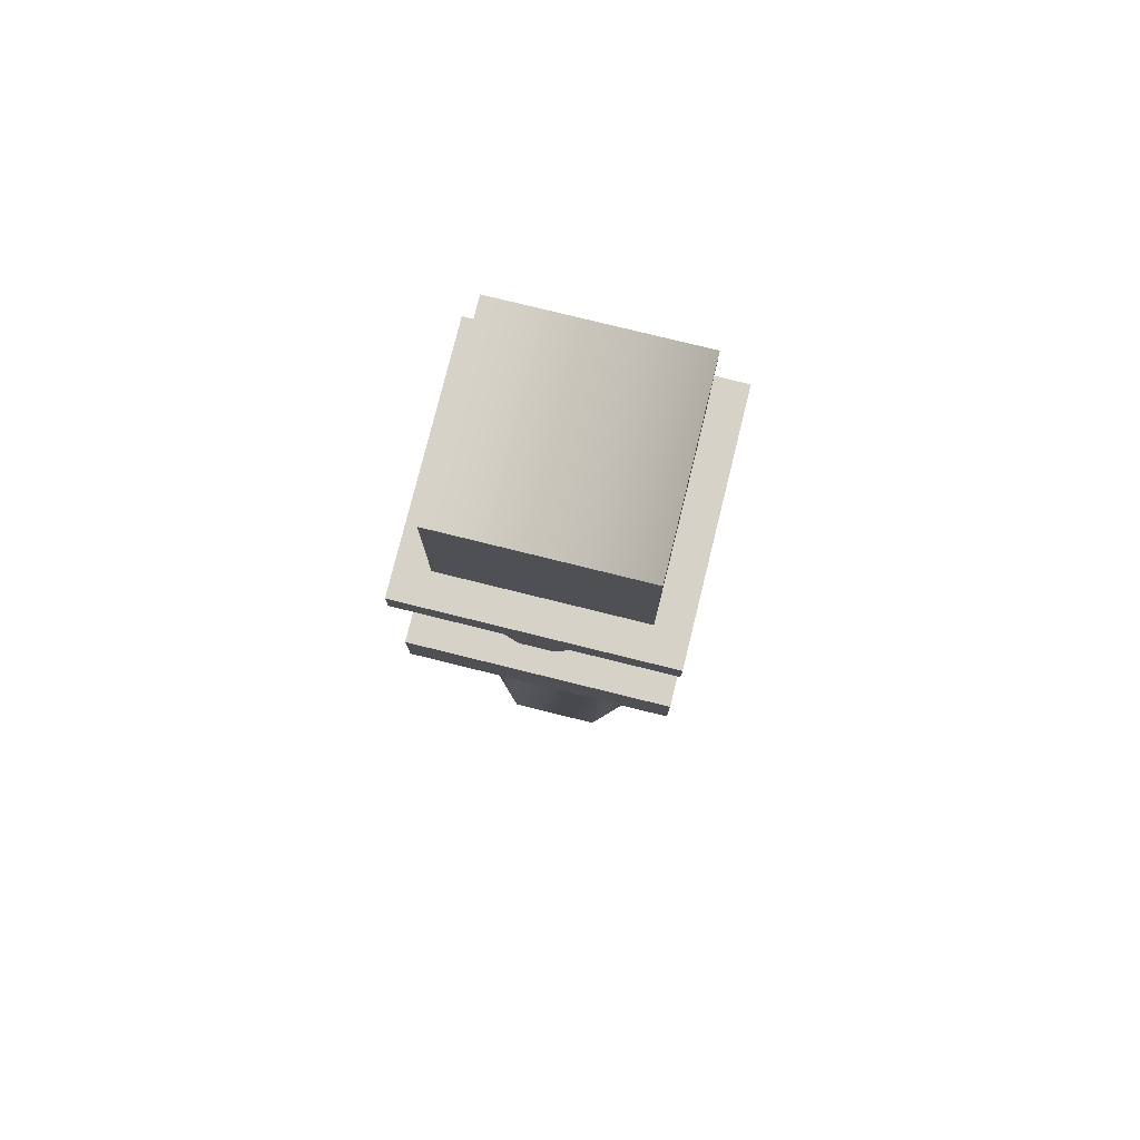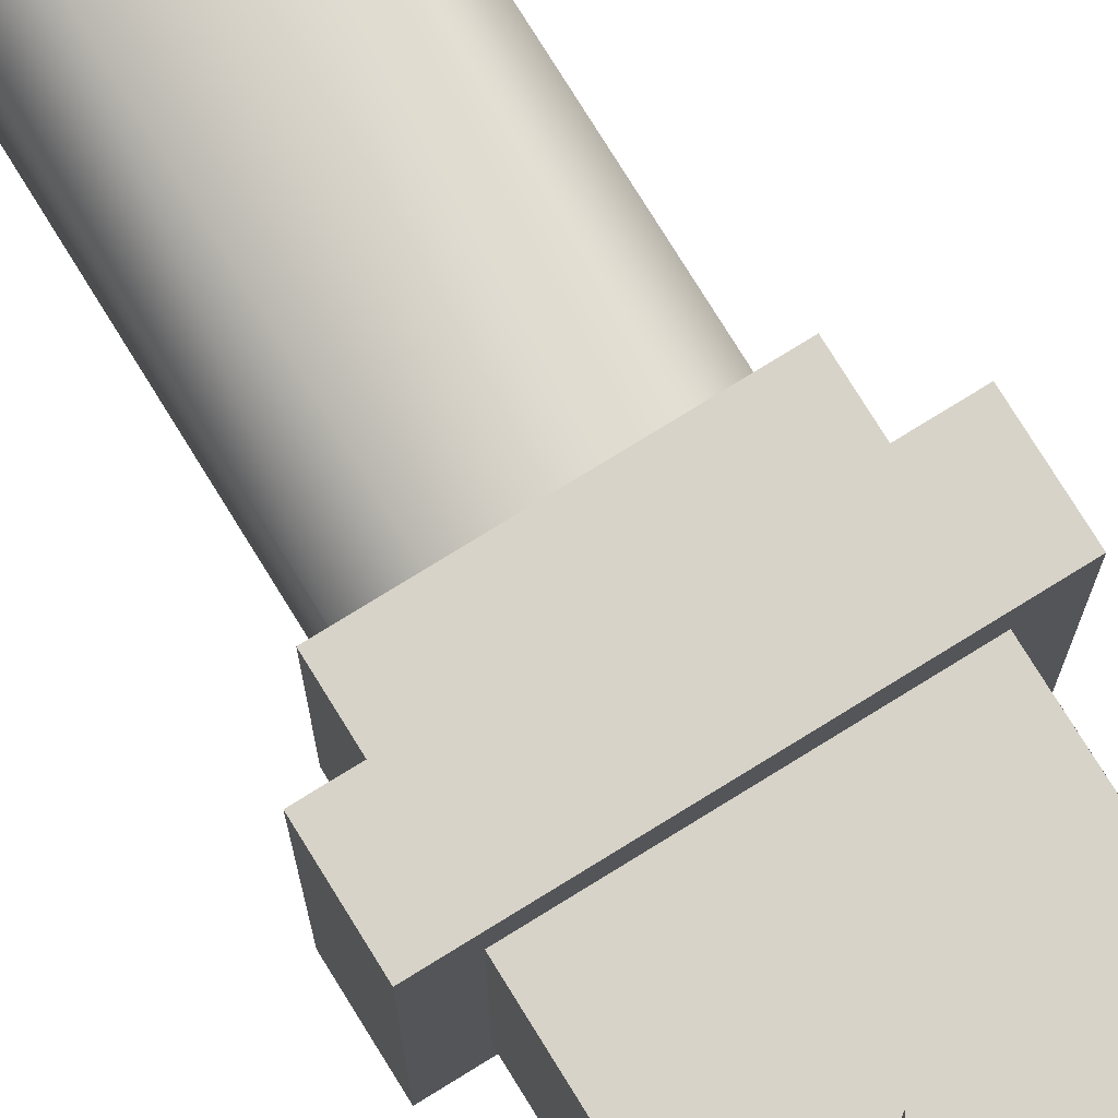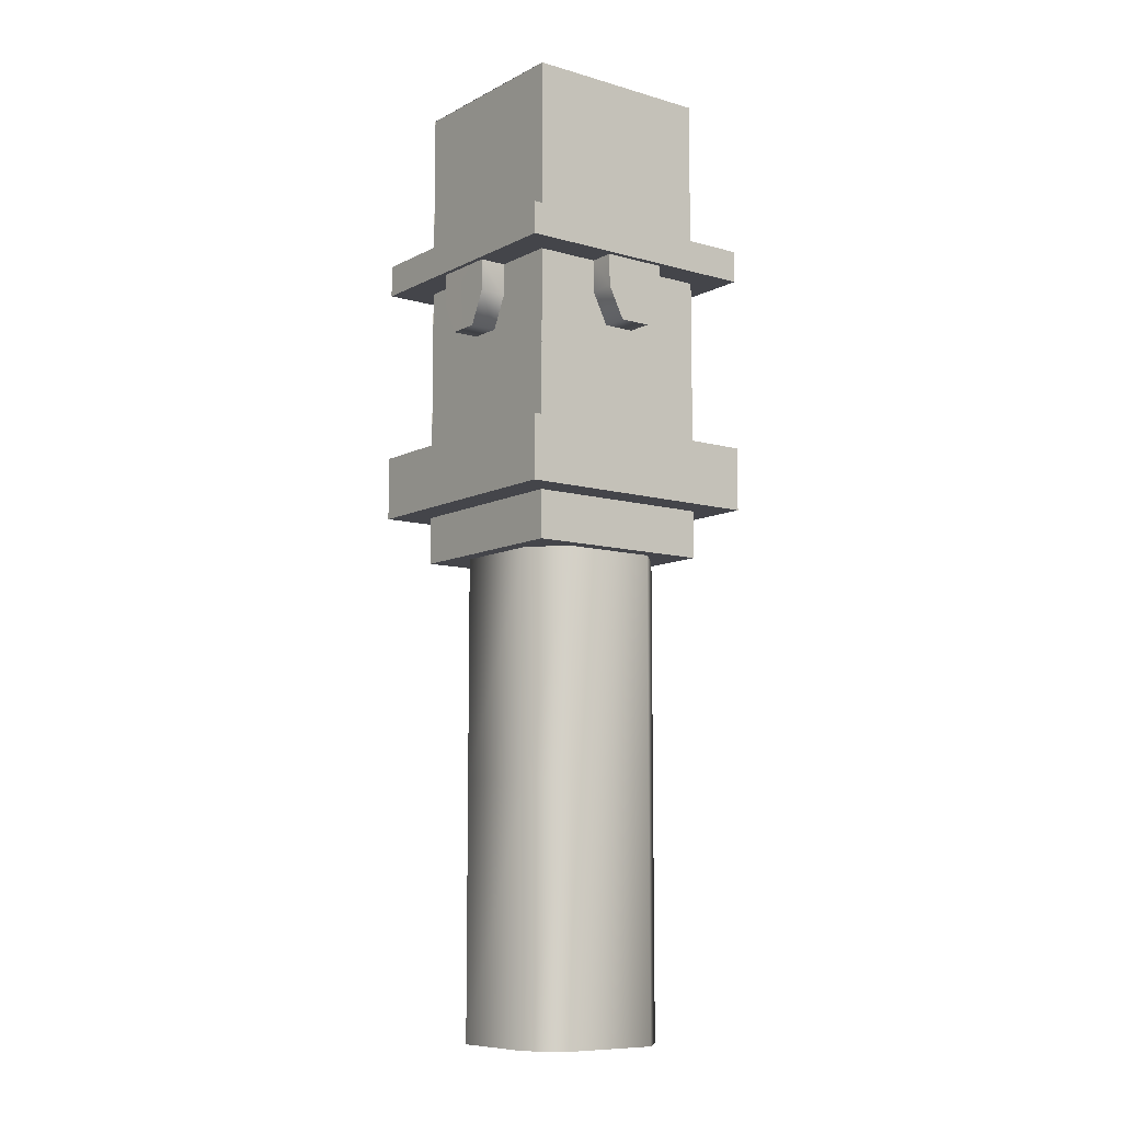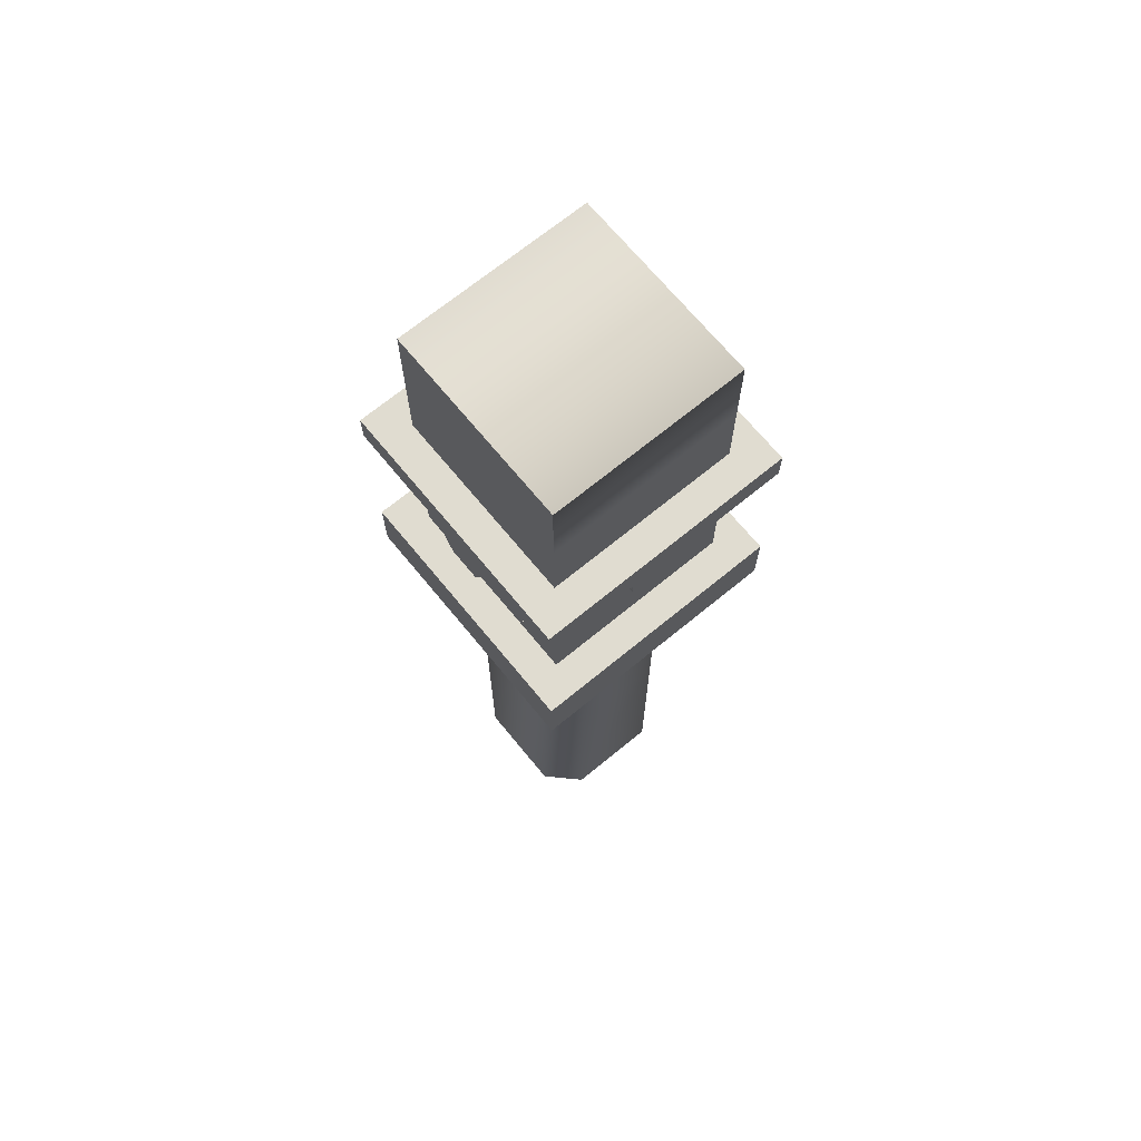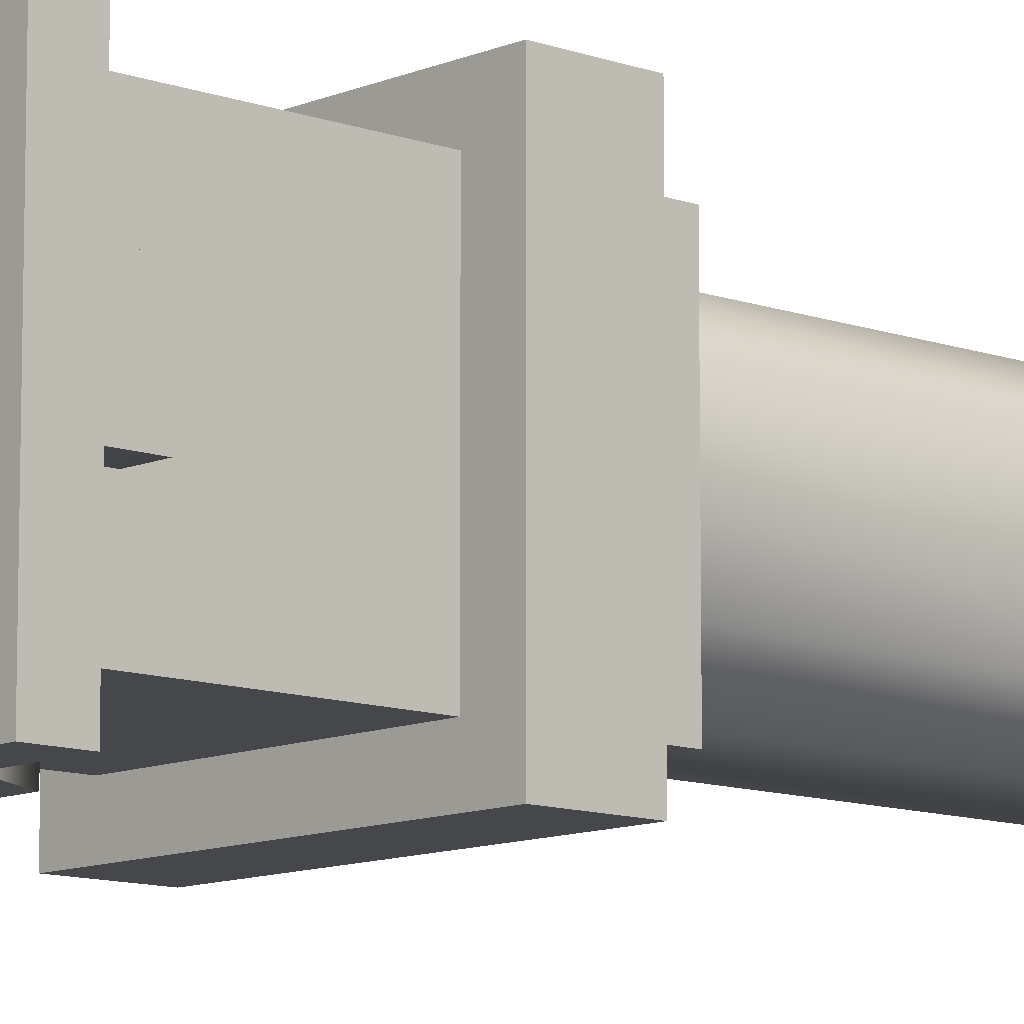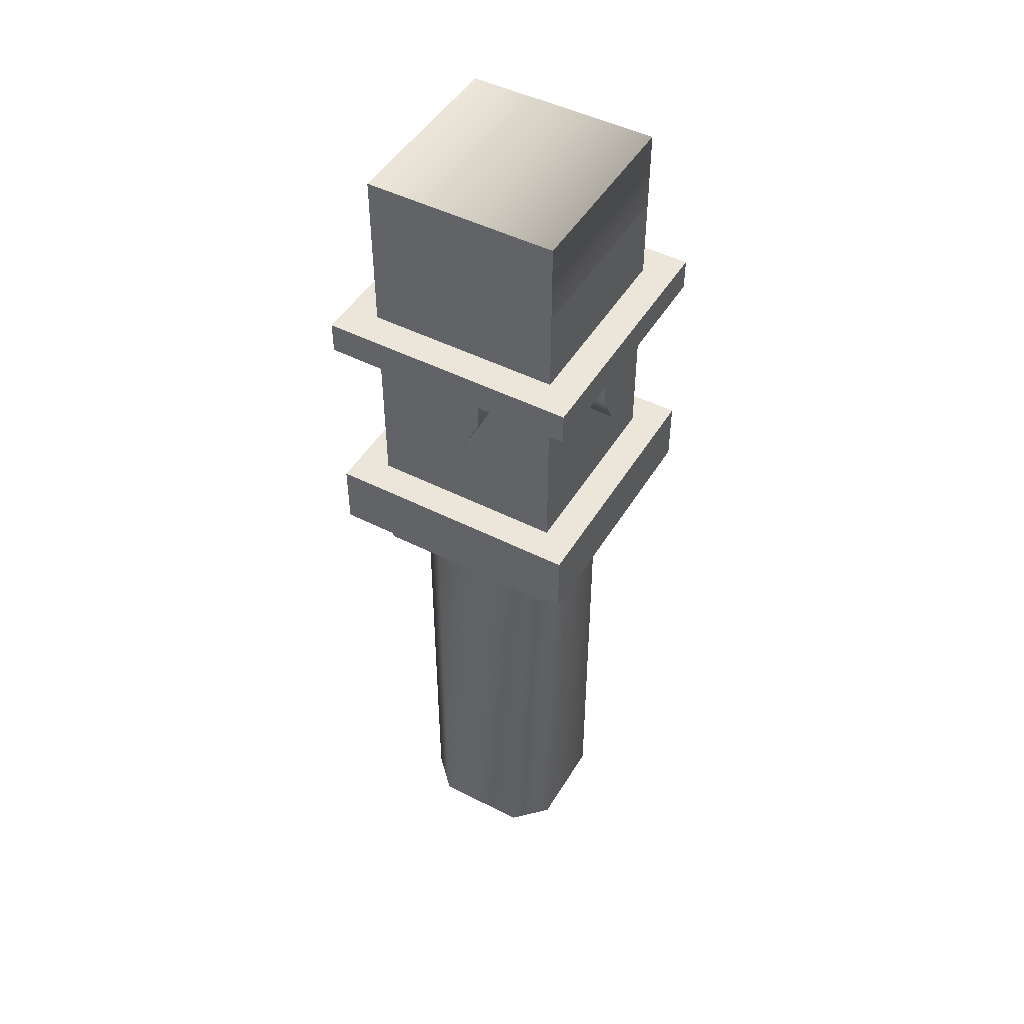
<metadata>
{"format":"obj","ext":"obj","renderer":"f3d","projection":"perspective","resolution":1024,"background":"white","views":[{"elev":77.8,"azim":103.9,"up":"+Y"},{"elev":76.8,"azim":148.3,"up":"+Z"},{"elev":-9.3,"azim":52.9,"up":"+Y"},{"elev":69.5,"azim":140.6,"up":"+Y"},{"elev":-10.6,"azim":-132.7,"up":"+Z"},{"elev":47.6,"azim":119.8,"up":"+Y"}]}
</metadata>
<code>
g ain_hall_column
v -60 599.9 -60
v 60 599.9 -60
v 60 599.9 60
v -60 599.9 60
f 3 1 2
f 1 3 4
v 50 159.9 -30
v 30 159.9 -50
v 30 299.9 -50
v 50 299.9 -30
v -30 159.9 -50
v -50 159.9 -29.99
v -50 299.9 -29.99
v -30 299.9 -50
v 50 299.9 30
v 50 159.9 30
v -30 299.9 -50
v -30 159.9 -50
v -50 299.9 30.01
v -50 159.9 30.01
v -30 159.9 -50
v 30 159.9 -50
v 30 -0.06653 -50
v -30 -0.06653 -50
v 50 -0.06653 -30
v 50 159.9 -30
v -50 159.9 30.01
v -50 159.9 -29.99
v -50 -0.06653 -29.99
v -50 -0.06653 30.01
v -30 -0.06653 -50
v -30 159.9 -50
v 50 159.9 30
v 50 -0.06653 30
v 50 299.9 50
v -50 299.9 -50
v 50 299.9 -50
v -60 399.9 -60
v -60 399.9 60.01
v -60 499.9 60
v 30 -0.06653 50.01
v 50 -0.06653 30
v 50 159.9 30
v -30 159.9 50.01
v -50 159.9 30.01
v -50 -0.06653 30.01
v -30 -0.06653 50.01
v 30 -0.06653 50.01
v 30 159.9 50.01
v -50 299.9 50
v 80 329.9 -80
v -80 329.9 80
v -80 329.9 -80
v 80 329.9 80
v -80 369.9 -80
v 80 369.9 80
v 80 369.9 -80
v -80 369.9 80
v -60 399.9 59.91
v 60 399.9 59.96
v 60 499.9 59.91
v -60 499.9 -60
v 60 499.9 -60
v 60 399.9 -60
v -60 399.9 -60
v 60 499.9 -60
v 60 499.9 60
v 60 399.9 59.96
v 60 399.9 -60
v -60 499.9 -60
v 30 159.9 50.01
v -50 159.9 30.01
v -30 159.9 50.01
v -30 299.9 50
v -50 299.9 30.01
v -60 499.9 59.91
v 30 159.9 50.01
v 50 159.9 30
v 50 299.9 30
v 30 159.9 50.01
v 30 299.9 50
v 30 299.9 50
f 48 34 33
f 35 33 34
f 13 14 8
f 5 8 14
f 8 5 7
f 6 7 5
f 7 6 15
f 16 15 6
f 22 19 21
f 20 21 19
f 21 20 23
f 24 23 20
f 23 24 32
f 31 32 24
f 18 17 10
f 11 10 17
f 10 11 9
f 12 9 11
f 30 29 26
f 27 26 29
f 26 27 25
f 28 25 27
f 46 47 45
f 42 45 47
f 45 42 44
f 43 44 42
f 78 79 71
f 72 71 79
f 71 72 70
f 73 70 72
f 38 36 37
f 36 38 68
f 41 39 40
f 39 41 69
f 50 49 52
f 49 50 51
f 54 53 56
f 53 54 55
f 59 57 58
f 57 59 74
f 62 60 61
f 60 62 63
f 66 64 65
f 64 66 67
f 77 75 76
f 75 77 80
v 60 369.9 -60
v 60 399.9 -60
v 60 399.9 59.96
v -60 499.9 -60
v -60 549.9 -60
v 60 549.9 -60
v 60 399.9 -60
v 60 369.9 -60
v -60 369.9 -60
v -60 399.9 -60
v -60 369.9 -60
v -60 369.9 60.01
v -60 399.9 60.01
v -60 549.9 -60
v -60 499.9 -60
v -60 499.9 60
v -60 549.9 60
v 60 499.9 -60
v -60 399.9 -60
v 60 369.9 59.96
v 60 499.9 59.91
v 60 549.9 59.91
v -60 549.9 59.91
v -60 499.9 59.91
v 60 549.9 60
v 60 499.9 60
v 60 499.9 -60
v -76.19 439.9 10
v -76.19 439.9 -9.997
v -60 439.9 -9.997
v -20 459.9 -76.92
v -10 439.9 -76.92
v -10 439.9 -60
v 76.19 479.9 20
v 76.19 459.9 20
v 76.19 439.9 10
v 60 369.9 59.96
v 60 399.9 59.96
v -60 399.9 59.91
v -60 369.9 59.91
v 60 499.9 -60
v 60 499.9 59.91
v 80 499.9 79.96
v 80 499.9 -80
v 80 499.9 -80
v 80 499.9 79.96
v 80 479.9 79.96
v 80 479.9 -80
v -60 499.9 -60
v 60 499.9 -60
v 80 499.9 -80
v -80 499.9 -80
v -60 499.9 59.91
v -60 499.9 -60
v -80 499.9 -80
v -80 499.9 79.96
v 60 499.9 59.91
v -60 499.9 59.91
v -80 499.9 79.96
v 80 499.9 79.96
v 80 499.9 79.96
v -80 499.9 79.96
v -80 479.9 79.96
v 80 479.9 79.96
v -80 499.9 79.96
v -80 499.9 -80
v -80 479.9 -80
v -80 479.9 79.96
v -80 499.9 -80
v 80 499.9 -80
v 80 479.9 -80
v -80 479.9 -80
v 80 479.9 -80
v 80 479.9 79.96
v 60 479.9 59.91
v 60 479.9 -60
v 80 479.9 79.96
v -80 479.9 79.96
v -60 479.9 59.96
v 60 479.9 59.91
v -80 479.9 79.96
v -80 479.9 -80
v -60 479.9 -60
v -60 479.9 59.96
v 60 549.9 -60
v -80 479.9 -80
v 60 479.9 -60
v -60 479.9 -60
v -60 439.9 10
v -60 459.9 20
v -76.19 459.9 20
v -76.19 439.9 10
v -60 479.9 20
v -76.19 479.9 20
v -60 479.9 -20
v -60 459.9 -20
v -76.19 459.9 -20
v -76.19 479.9 -20
v -60 439.9 -9.997
v -76.19 439.9 -9.997
v -60 439.9 10
v 76.19 439.9 -9.996
v 76.19 459.9 -20
v -76.19 479.9 -20
v -76.19 459.9 -20
v -76.19 439.9 -9.997
v -76.19 439.9 10
v -76.19 459.9 20
v -76.19 479.9 20
v 60 439.9 -9.996
v 60 459.9 -20
v 76.19 459.9 -20
v 76.19 439.9 -9.996
v 60 479.9 -20
v 76.19 479.9 -20
v 60 479.9 20
v 60 459.9 20
v 76.19 459.9 20
v 76.19 479.9 20
v 60 439.9 10
v 76.19 439.9 10
v 60 439.9 10
v 60 439.9 -9.996
v 76.19 439.9 -9.996
v 76.19 439.9 10
v 20 459.9 76.84
v 10 439.9 76.84
v 10 439.9 59.91
v -10 439.9 59.91
v 10 439.9 59.91
v 10 439.9 76.84
v 76.19 479.9 -20
v -20 459.9 -60
v 80 479.9 -80
v -20 479.9 -60
v -20 479.9 -76.92
v 20 479.9 -60
v 20 459.9 -60
v 20 459.9 -76.92
v 20 479.9 -76.92
v 10 439.9 -60
v 10 439.9 -76.92
v 10 439.9 -60
v -10 439.9 -60
v -10 439.9 -76.92
v 10 439.9 -76.92
v 20 479.9 -76.92
v 20 459.9 -76.92
v 10 439.9 -76.92
v -10 439.9 -76.92
v -20 459.9 -76.92
v -20 479.9 -76.92
v 20 459.9 59.91
v -10 439.9 76.84
v 20 479.9 59.91
v 20 479.9 76.84
v -20 479.9 59.91
v -20 459.9 59.91
v -20 459.9 76.84
v -20 479.9 76.84
v -10 439.9 59.91
v -10 439.9 76.84
v -80 369.9 -80
v -80 329.9 -80
v -80 329.9 80
v 80 329.9 80
v 80 369.9 80
v -80 369.9 80
v -20 479.9 76.84
v -20 459.9 76.84
v -10 439.9 76.84
v 10 439.9 76.84
v 20 459.9 76.84
v 20 479.9 76.84
v 80 369.9 80
v 80 329.9 80
v 80 329.9 -80
v 80 369.9 -80
v 80 369.9 -80
v 80 329.9 -80
v -80 329.9 -80
v -80 369.9 -80
v 60 329.9 60
v -60 329.9 60
v -60 299.9 60
v -80 369.9 80
v -80 329.9 80
v 60 299.9 60
v 60 299.9 60
v 60 299.9 -60
v 60 329.9 -60
v -60 329.9 60
v -60 329.9 -60
v -60 299.9 -60
v -60 299.9 60
v -60 329.9 -60
v 60 329.9 -60
v 60 299.9 -60
v -60 299.9 -60
v 60 329.9 60
f 96 94 95
f 94 96 97
f 173 174 170
f 171 170 174
f 170 171 169
f 172 169 171
f 178 175 177
f 176 177 175
f 177 176 180
f 179 180 176
f 199 196 198
f 197 198 196
f 198 197 201
f 200 201 197
f 215 216 213
f 111 213 216
f 213 111 113
f 112 113 111
f 221 222 218
f 219 218 222
f 218 219 217
f 220 217 219
f 232 227 231
f 229 231 227
f 231 229 230
f 227 228 229
f 235 236 233
f 206 233 236
f 233 206 208
f 207 208 206
f 251 249 250
f 249 251 253
f 252 253 251
f 254 249 253
f 84 86 98
f 86 84 85
f 87 89 99
f 89 87 88
f 81 83 100
f 83 81 82
f 103 101 102
f 101 103 104
f 107 105 106
f 105 107 165
f 110 108 109
f 108 110 181
f 116 114 115
f 114 116 183
f 182 183 116
f 212 114 183
f 186 184 185
f 184 186 188
f 187 188 186
f 189 184 188
f 119 117 118
f 117 119 120
f 123 121 122
f 121 123 124
f 127 125 126
f 125 127 128
f 131 129 130
f 129 131 132
f 135 133 134
f 133 135 136
f 139 137 138
f 137 139 140
f 143 141 142
f 141 143 144
f 147 145 146
f 145 147 148
f 151 149 150
f 149 151 152
f 155 153 154
f 153 155 156
f 159 157 158
f 157 159 160
f 163 161 162
f 161 163 164
f 167 166 214
f 166 167 168
f 204 202 203
f 202 204 205
f 211 209 210
f 209 211 234
f 241 242 238
f 239 238 242
f 238 239 237
f 240 237 239
f 225 223 224
f 223 225 226
f 245 243 244
f 243 245 266
f 248 246 247
f 246 248 267
f 263 265 268
f 265 263 264
f 271 269 270
f 269 271 280
f 274 272 273
f 272 274 275
f 278 276 277
f 276 278 279
f 92 90 91
f 90 92 93
f 194 195 191
f 192 191 195
f 191 192 190
f 193 190 192
f 257 255 256
f 255 257 258
f 261 259 260
f 259 261 262
v -60 549.9 59.91
v 60 549.9 59.91
v 60 599.9 59.91
v -60 549.9 -60
v -60 549.9 60
v -60 599.9 60
v -60 599.9 -60
v 60 549.9 60
v 60 549.9 -60
v 60 599.9 -60
v -60 599.9 -60
v 60 599.9 -60
v 60 549.9 -60
v -60 549.9 -60
v -60 599.9 59.91
v 60 599.9 60
f 283 281 282
f 281 283 295
f 286 284 285
f 284 286 287
f 290 288 289
f 288 290 296
f 293 291 292
f 291 293 294
v 60 299.9 -60
v 50 299.9 50
v 50 299.9 -50
v -60 299.9 60
v -60 299.9 -60
v -50 299.9 -50
v -50 299.9 50
v 60 299.9 60
v -60 299.9 60
v -50 299.9 50
v 60 299.9 60
v -60 299.9 -60
v 50 299.9 -50
v -50 299.9 -50
v 50 299.9 50
v 60 299.9 -60
f 298 297 307
f 297 298 299
f 302 300 301
f 300 302 303
f 306 304 305
f 304 306 311
f 309 308 312
f 308 309 310

</code>
